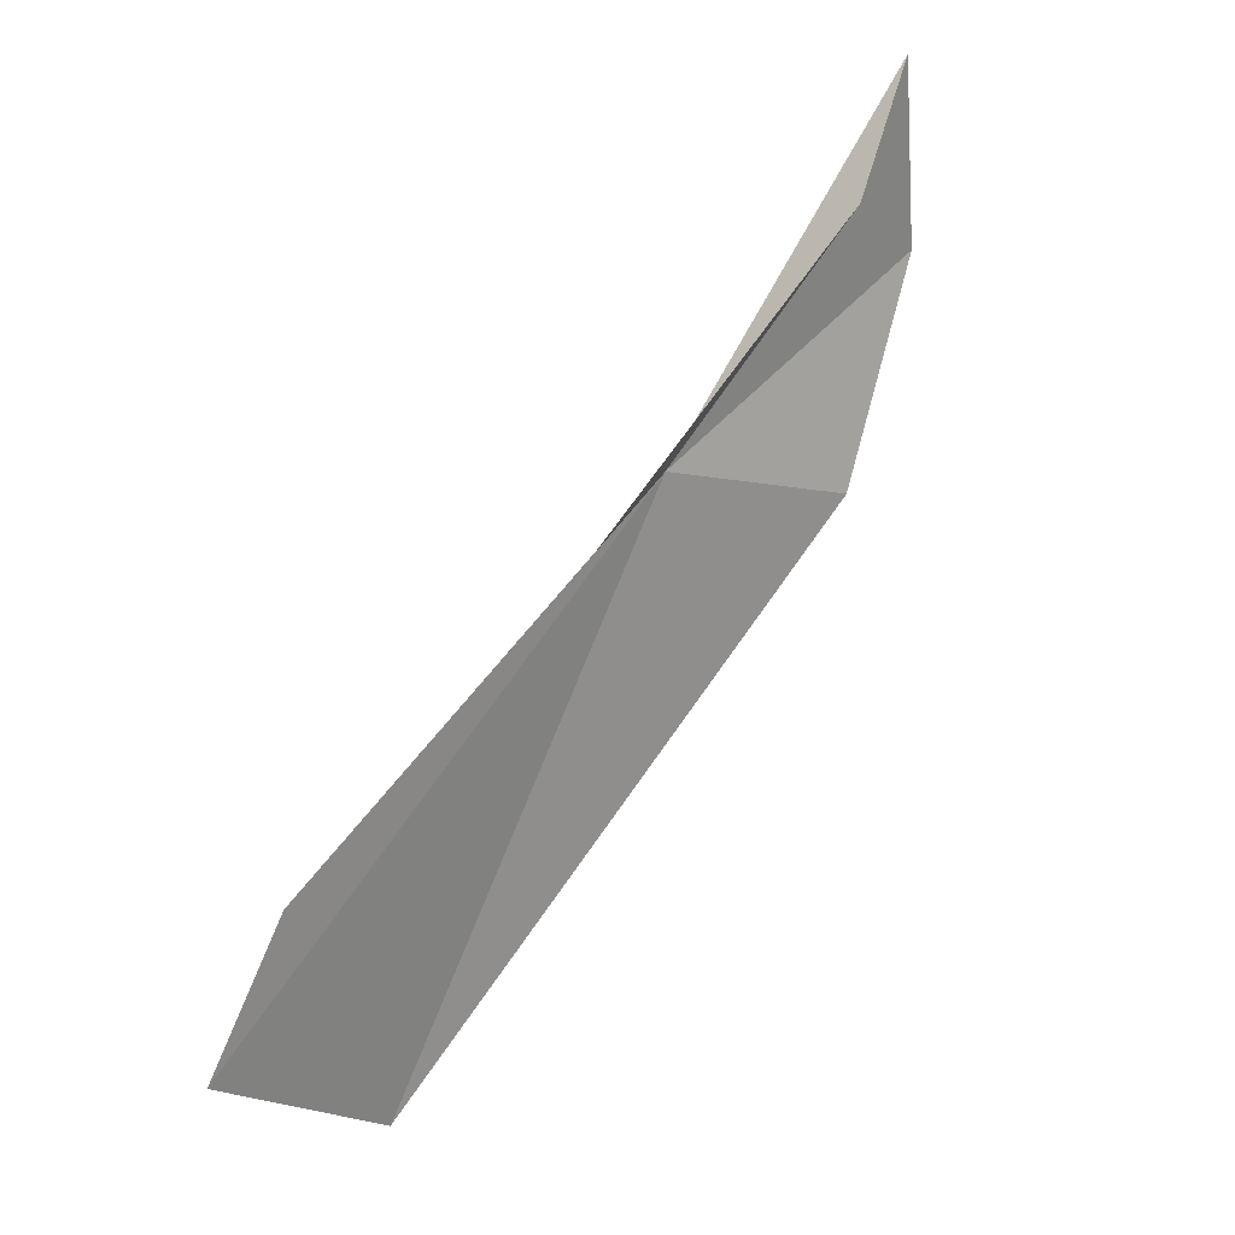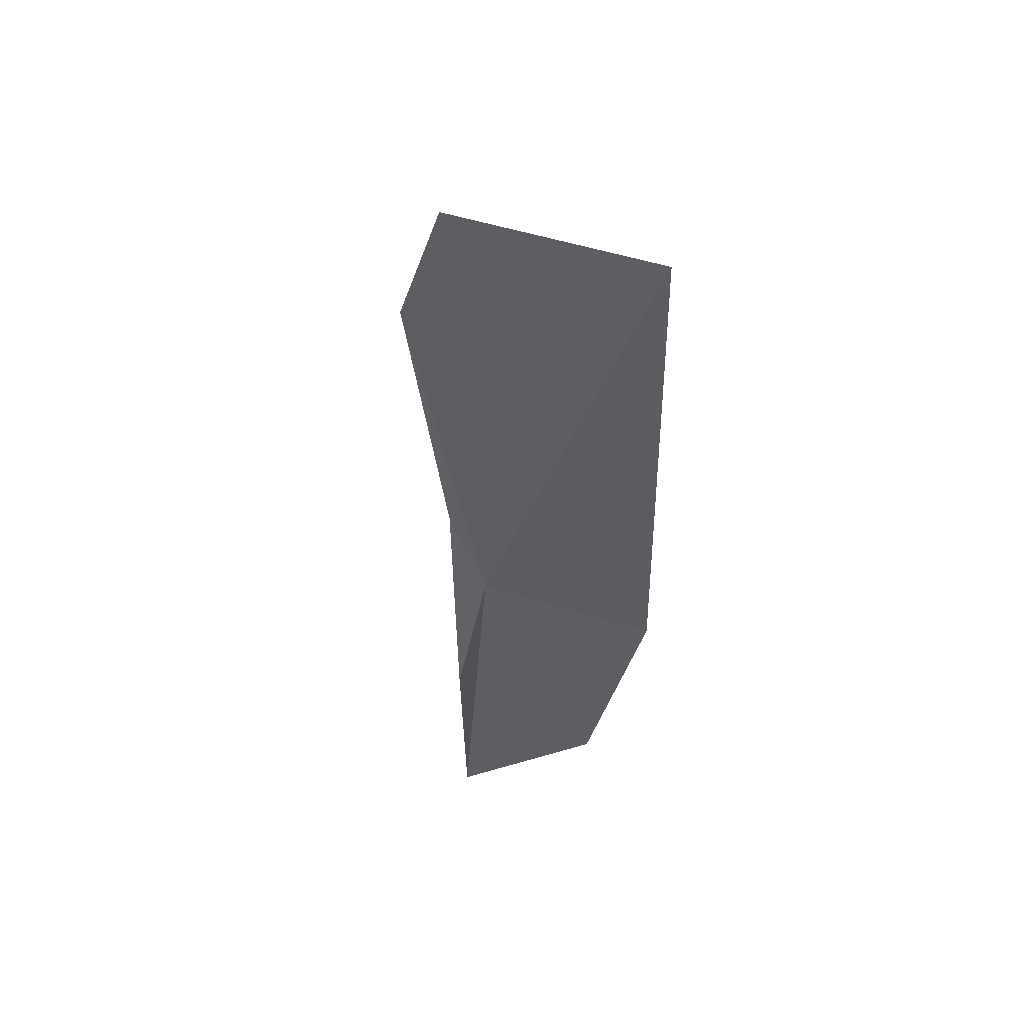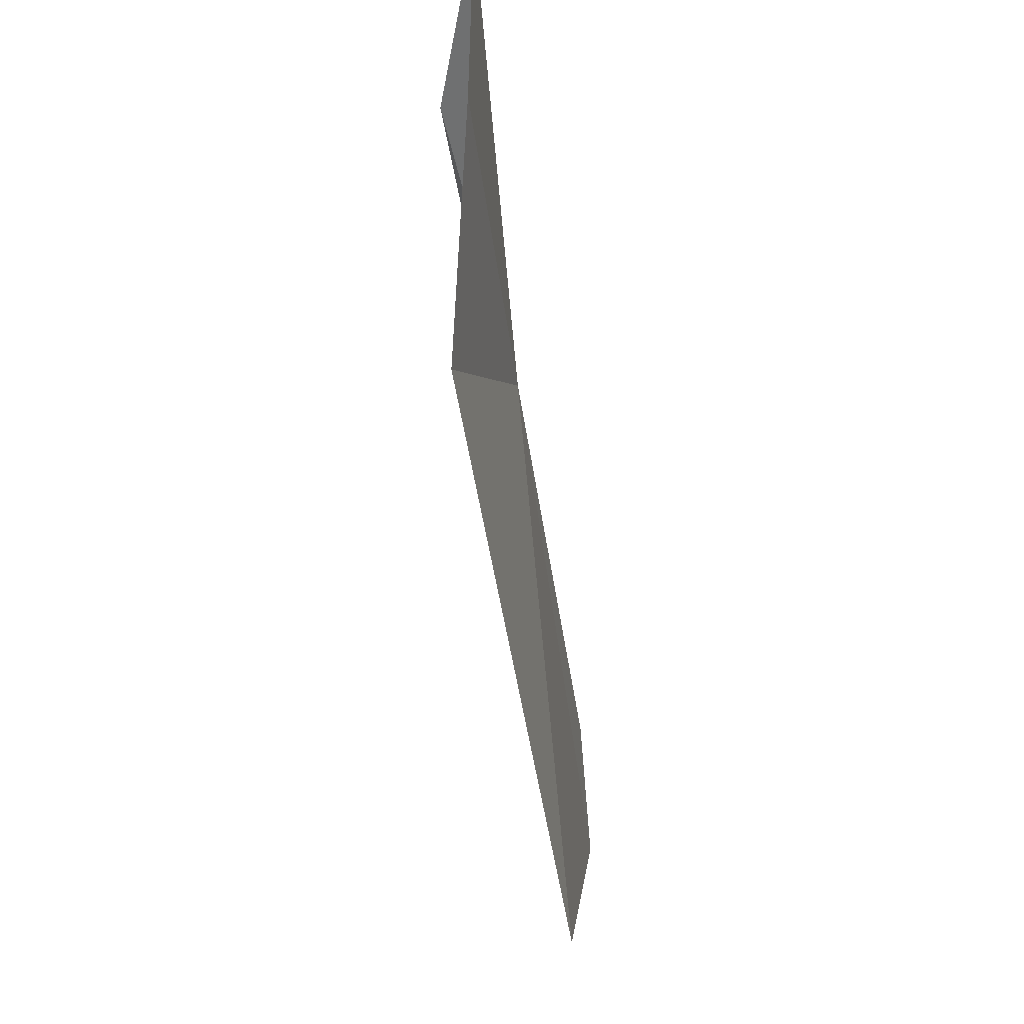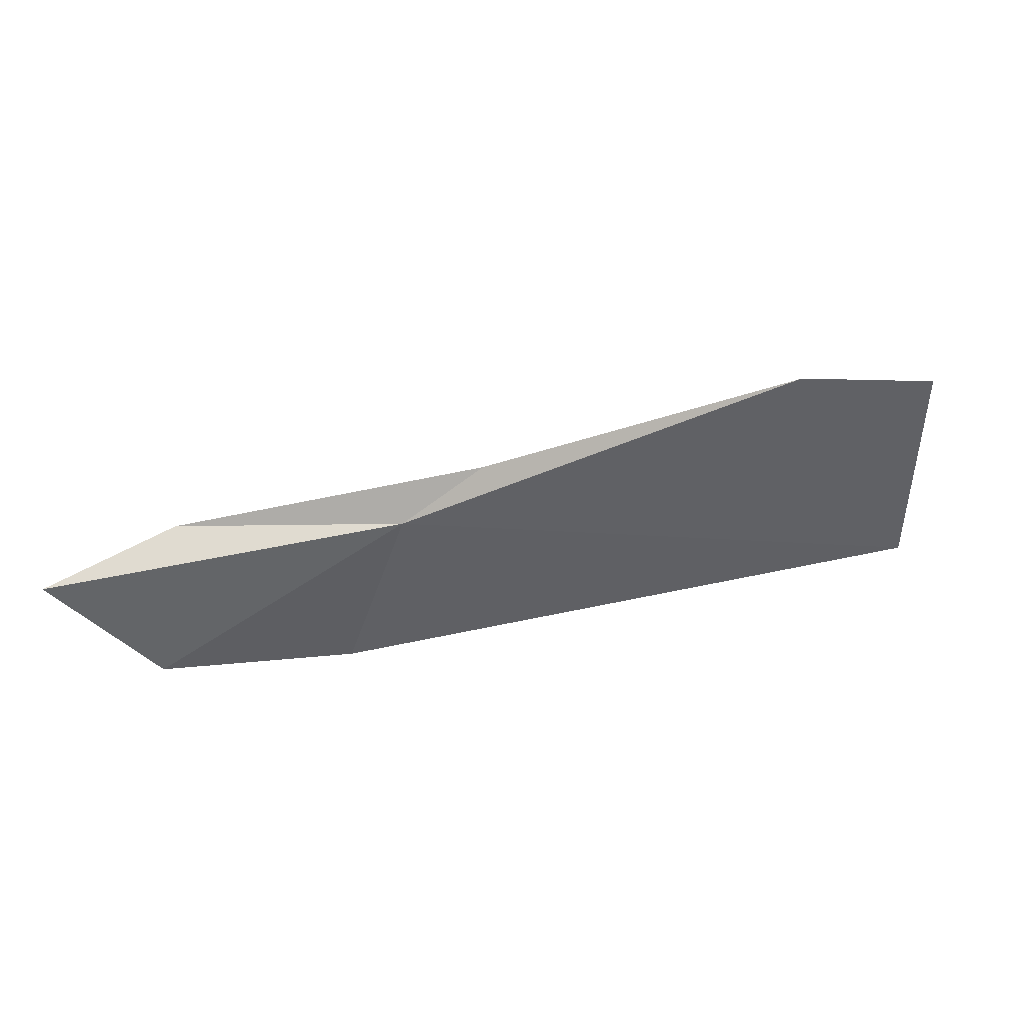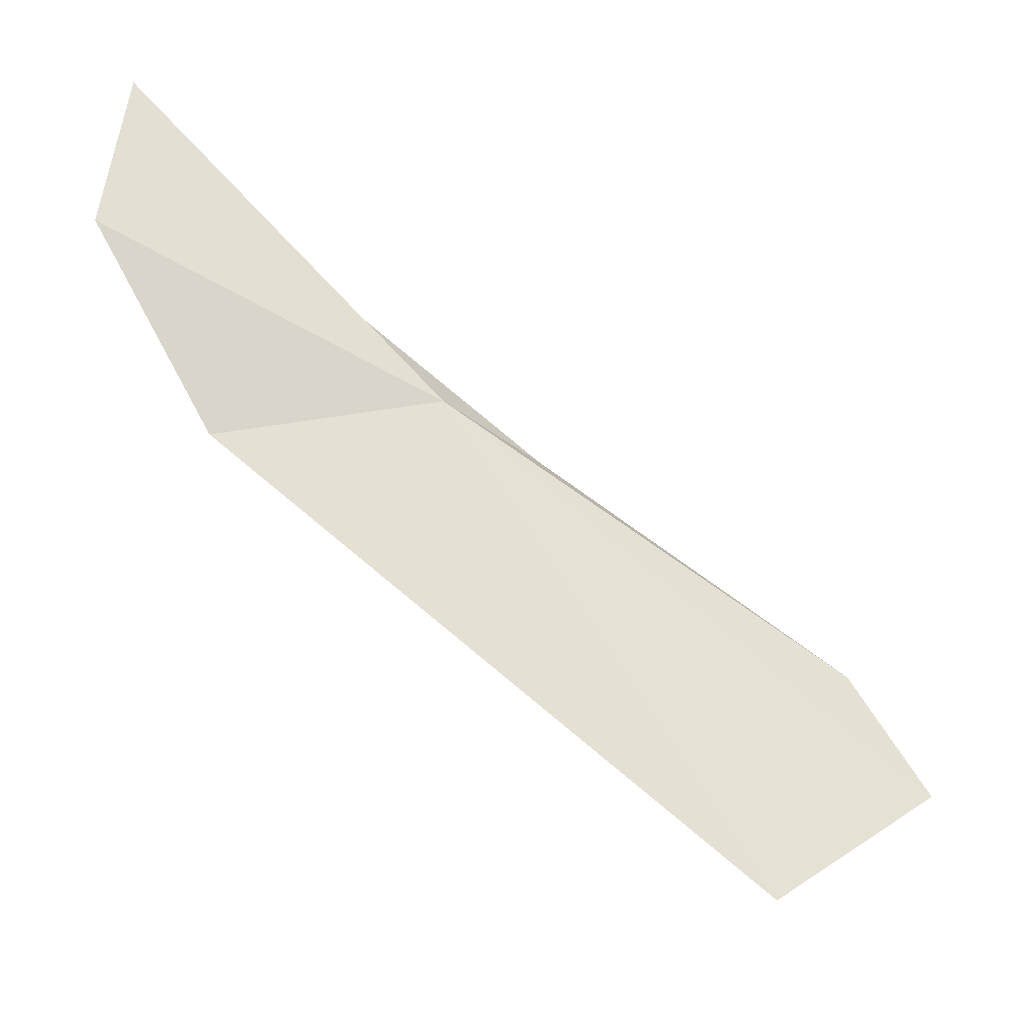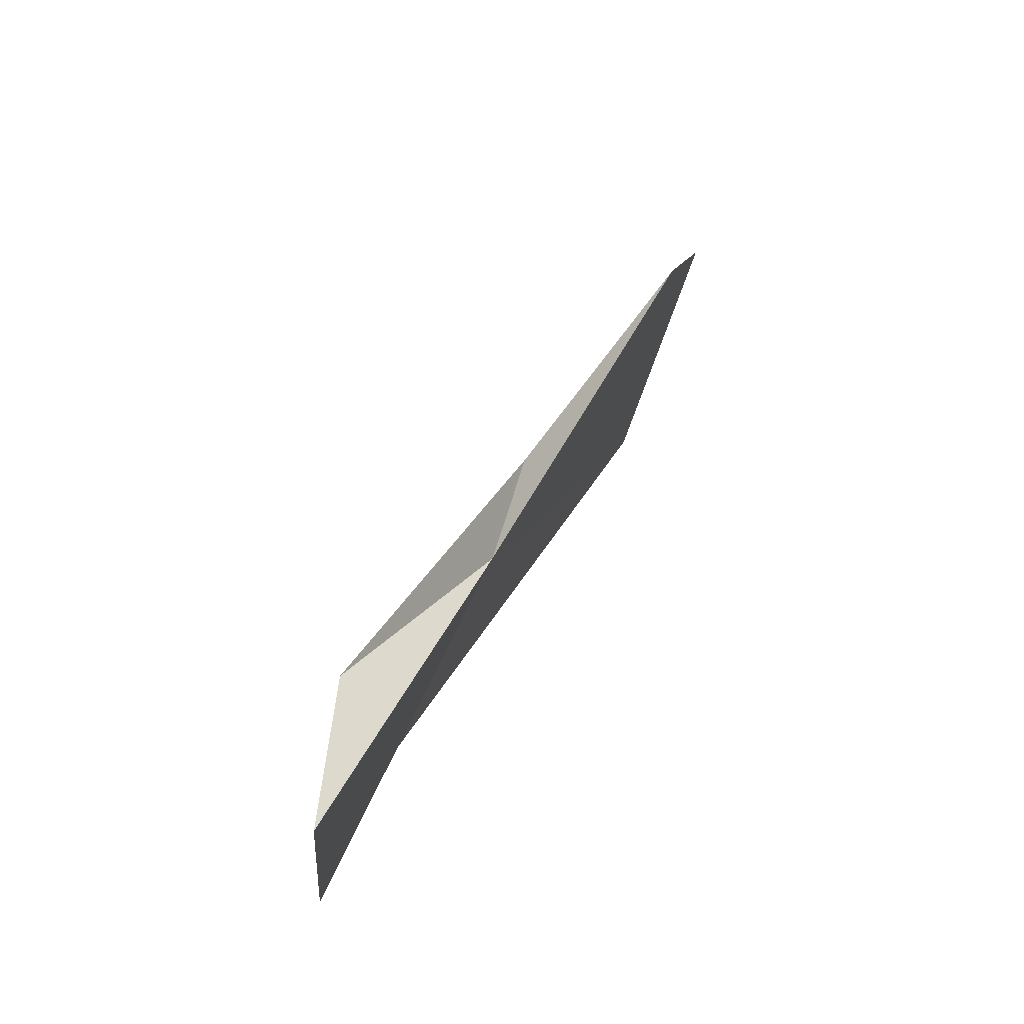
<metadata>
{"format":"obj","ext":"obj","renderer":"f3d","projection":"perspective","resolution":1024,"background":"white","views":[{"elev":26.9,"azim":-50.8,"up":"+Y"},{"elev":-38.1,"azim":-55.6,"up":"+Z"},{"elev":-22.8,"azim":97.9,"up":"+Y"},{"elev":-50.6,"azim":-129.4,"up":"+Z"},{"elev":-32.8,"azim":154.0,"up":"+Y"},{"elev":69.2,"azim":114.2,"up":"+Y"}]}
</metadata>
<code>
v -123.8 -95.86 0.454
v -141.2 -119.3 0.0408
v -112.4 -100.5 1.803
v -150.7 -112 0.005073
v -146.2 -106.3 0.004935
v -105.4 -91.35 0.03986
v -106.4 -82.1 0.00426
v -129.6 -97.29 1.324
v -113.5 -86.48 2.642
f 1 3 2
f 1 2 4
f 1 4 5
f 1 7 6
f 1 6 3
f 1 5 8
f 1 9 7
f 1 8 9

</code>
